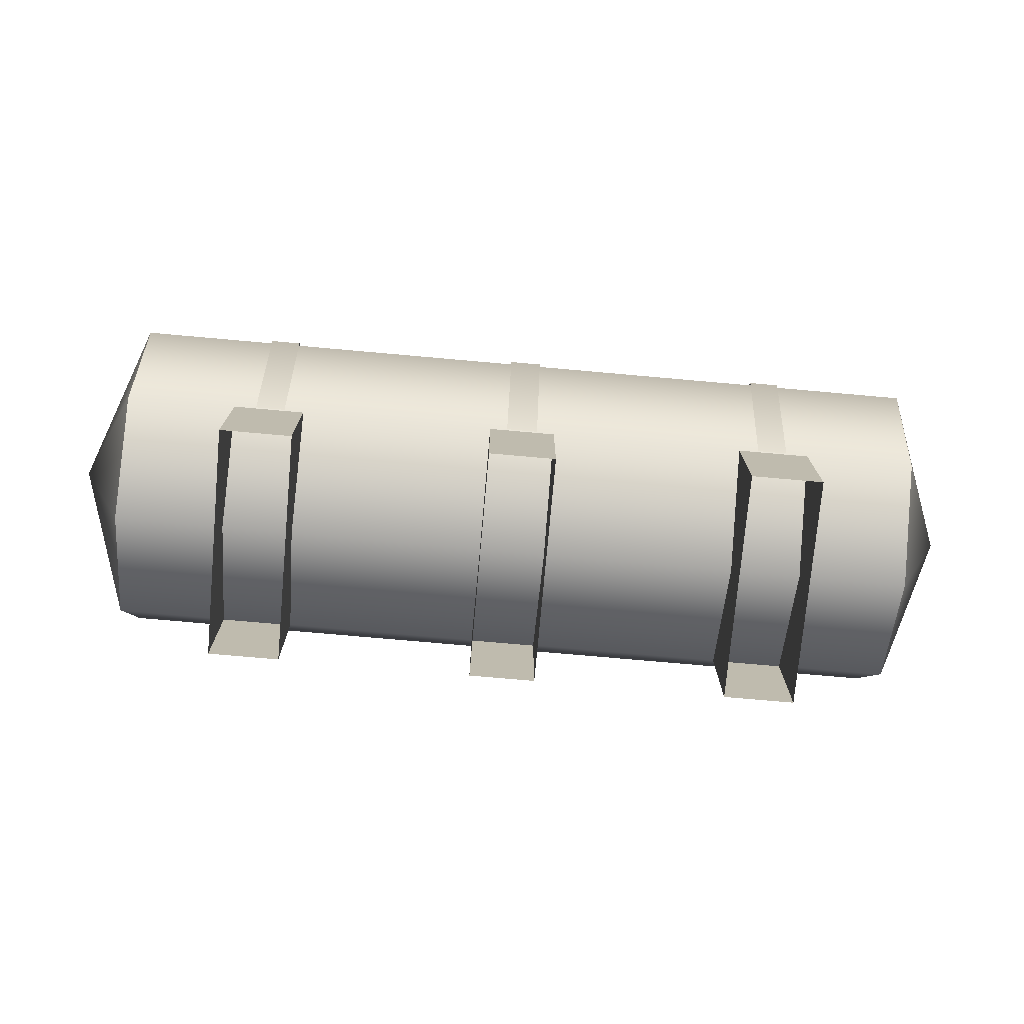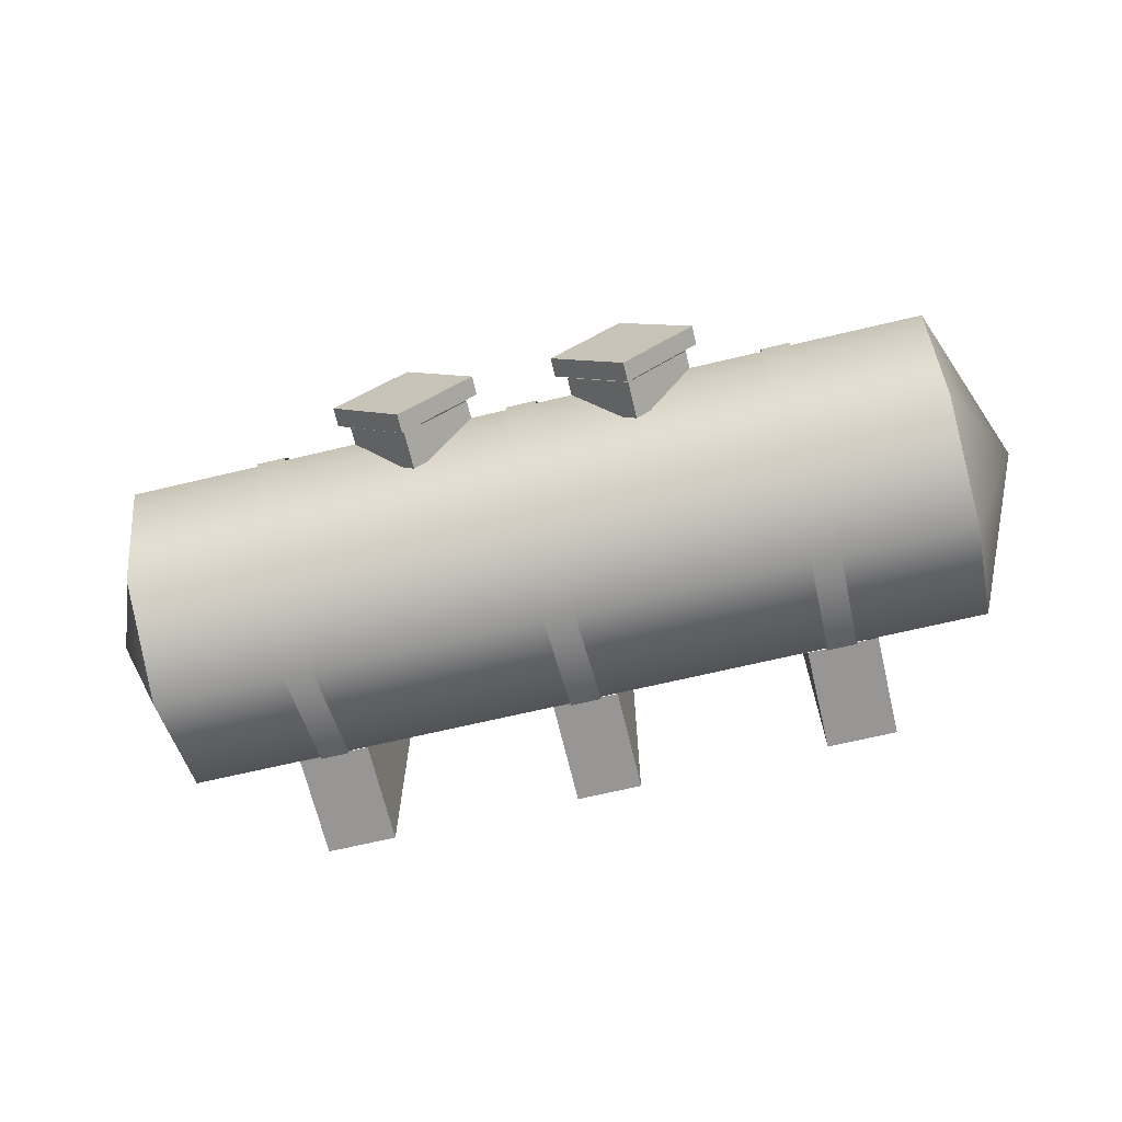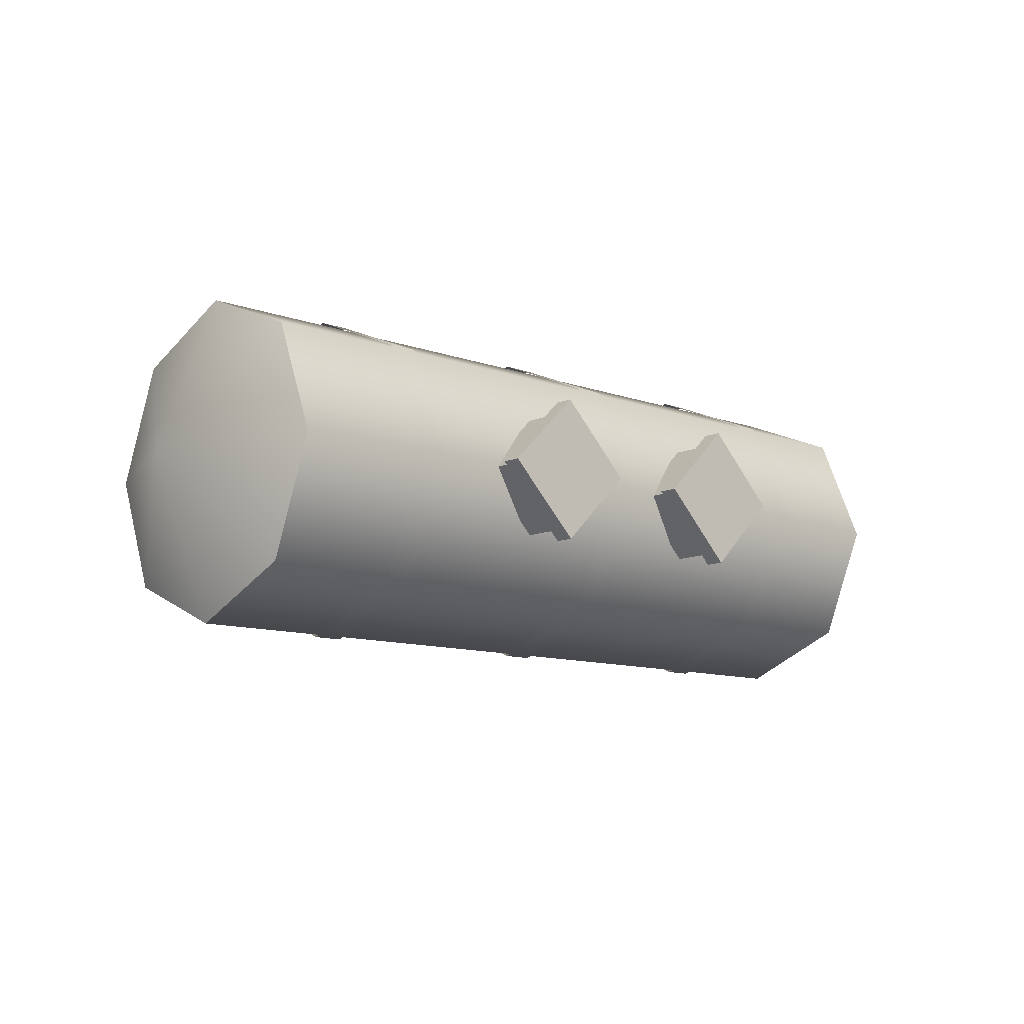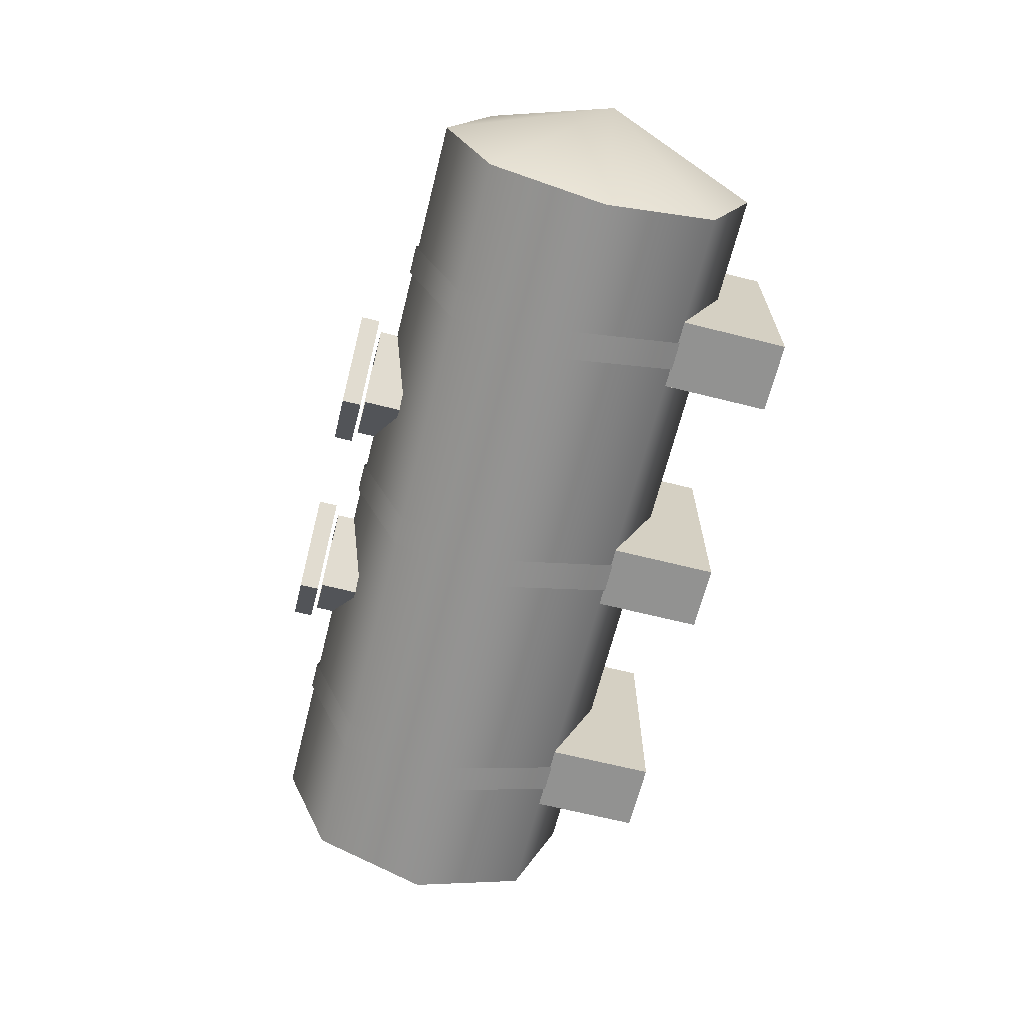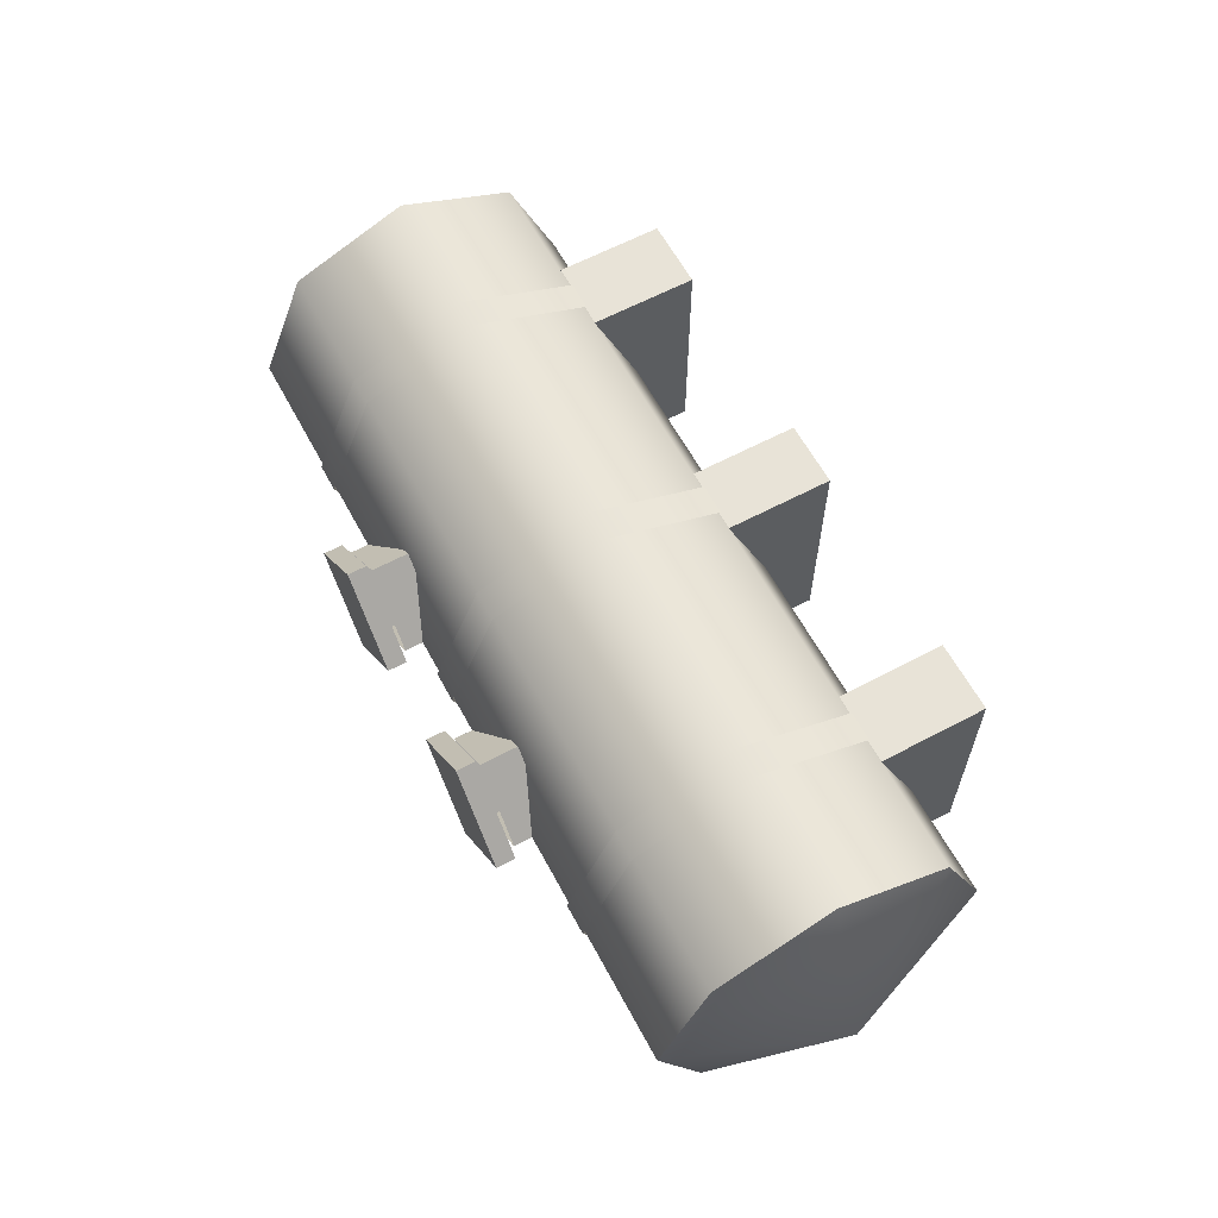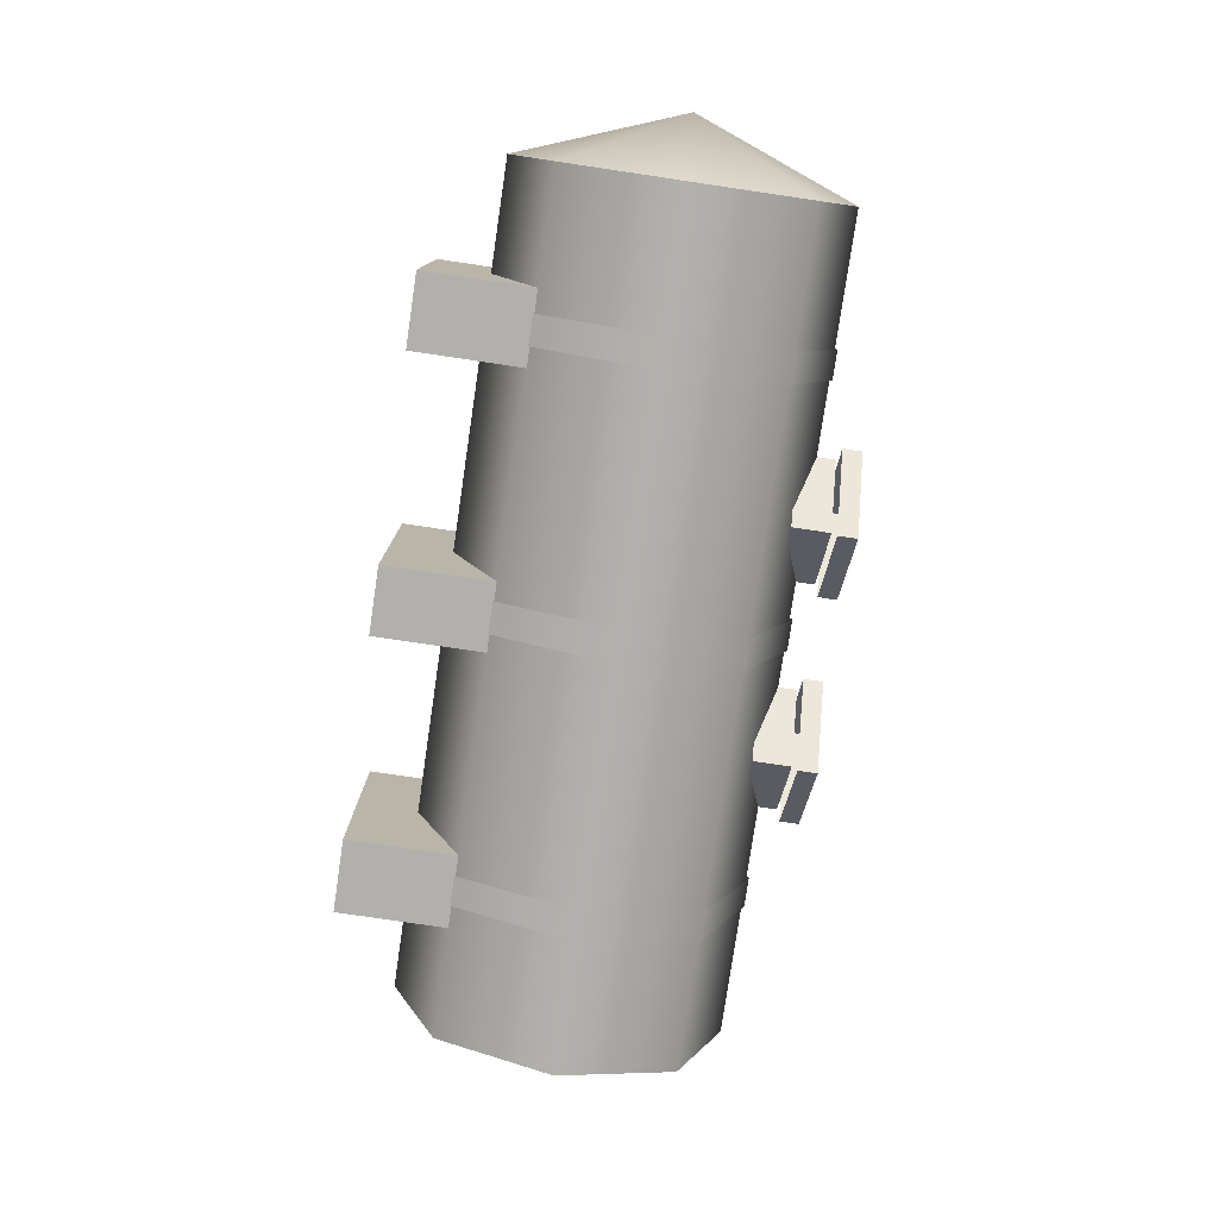
<metadata>
{"format":"obj","ext":"obj","renderer":"f3d","projection":"perspective","resolution":1024,"background":"white","views":[{"elev":-74.6,"azim":174.9,"up":"+Y"},{"elev":-68.0,"azim":-166.6,"up":"+Z"},{"elev":-10.8,"azim":138.1,"up":"+Z"},{"elev":-66.2,"azim":-104.1,"up":"+Z"},{"elev":61.9,"azim":-118.3,"up":"+Z"},{"elev":-78.6,"azim":81.6,"up":"+Z"}]}
</metadata>
<code>
o Cube.006_Cube.021
v -5.708 1.511 2.925
v -7.494 1.511 2.925
v -5.708 1.511 -2.925
v -7.494 1.511 -2.925
v 5.708 1.511 2.925
v 7.494 1.511 2.925
v 5.708 1.511 -2.925
v 7.494 1.511 -2.925
v -7.494 -1.191 2.925
v -7.494 -1.191 -2.925
v -5.708 -1.191 2.925
v -5.708 -1.191 -2.925
v 7.494 -1.191 2.925
v 7.494 -1.191 -2.925
v 5.708 -1.191 2.925
v 5.708 -1.191 -2.925
v -10.26 1.517 2.908
v -10.26 7.332 2.908
v -10.26 1.517 -2.908
v -10.26 7.332 -2.908
v 10.26 1.517 2.908
v 10.26 7.332 2.908
v 10.26 1.517 -2.908
v 10.26 7.332 -2.908
v -10.26 0.3127 -0
v -10.26 8.537 -0
v 10.26 0.3127 -0
v 10.26 8.537 -0
v -10.26 4.425 4.112
v -10.26 4.425 -4.112
v 10.26 4.425 4.112
v 10.26 4.425 -4.112
v -11.81 4.425 -0
v 11.81 4.425 -0
v -0.8308 1.511 2.925
v -0.8308 1.511 -2.925
v -0.8308 -1.191 2.925
v -0.8308 -1.191 -2.925
v 0.8308 1.511 2.925
v 0.8308 1.511 -2.925
v 0.8308 -1.191 2.925
v 0.8308 -1.191 -2.925
v -0.3905 1.48 -2.963
v 0.3905 1.48 -2.963
v -0.3905 7.379 -2.955
v 0.3905 7.379 -2.955
v 0.3905 1.48 2.963
v -0.3905 1.48 2.963
v 0.3905 7.379 2.955
v -0.3905 7.379 2.955
v -0.3905 8.603 0
v 0.3905 8.603 0
v 0.3905 4.425 4.178
v -0.3905 4.425 4.178
v -0.3905 4.425 -4.178
v 0.3905 4.425 -4.178
v 6.197 4.425 -4.178
v 6.935 4.425 -4.178
v 6.197 4.425 4.178
v 6.935 4.425 4.178
v 6.197 8.603 0
v 6.935 8.603 0
v 6.935 7.379 2.955
v 6.197 7.379 2.955
v 6.935 1.48 2.963
v 6.197 1.48 2.963
v 6.197 7.379 -2.955
v 6.935 7.379 -2.955
v 6.935 1.48 -2.963
v 6.197 1.48 -2.963
v -6.197 4.425 -4.178
v -6.935 4.425 -4.178
v -6.197 4.425 4.178
v -6.935 4.425 4.178
v -6.197 8.603 0
v -6.935 8.603 0
v -6.935 7.379 2.955
v -6.197 7.379 2.955
v -6.935 1.48 2.963
v -6.197 1.48 2.963
v -6.197 7.379 -2.955
v -6.935 7.379 -2.955
v -6.935 1.48 -2.963
v -6.197 1.48 -2.963
v 4.355 8.05 0
v -4.355 8.05 0
v 2.832 8.998 1.523
v 4.646 9.591 0
v 4.355 8.998 0
v -2.832 8.05 1.523
v -2.832 8.05 -1.523
v -1.31 8.05 -0
v 2.832 8.05 1.523
v 2.832 8.05 -1.523
v 1.31 8.05 -0
v -4.355 8.998 0
v -1.31 8.998 -0
v -2.832 8.998 -1.523
v -2.832 8.998 1.523
v 2.832 8.998 -1.523
v 1.31 8.998 -0
v 4.646 9.105 0
v -1.019 9.105 -0
v -2.832 9.105 1.813
v -2.832 9.105 -1.813
v -4.646 9.105 0
v 2.832 9.105 1.813
v 2.832 9.105 -1.813
v 1.019 9.105 -0
v -1.019 9.591 -0
v -2.832 9.591 1.813
v -2.832 9.591 -1.813
v -4.646 9.591 0
v 2.832 9.591 -1.813
v 2.832 9.591 1.813
v 1.019 9.591 -0
f 9 2 4 10
f 21 27 34
f 11 1 2 9
f 23 34 27
f 13 6 5 15
f 22 34 28
f 19 33 30
f 31 34 22
f 19 30 32 23
f 20 30 33
f 28 34 24
f 21 34 31
f 25 17 33
f 18 33 29
f 34 23 32
f 33 18 26
f 33 17 29
f 21 31 29 17
f 21 17 25 27
f 28 24 20 26
f 13 14 8 6
f 19 25 33
f 10 4 3 12
f 11 12 3 1
f 16 7 8 14
f 32 30 20 24
f 34 32 24
f 20 33 26
f 15 5 7 16
f 37 35 36 38
f 42 38 36 40
f 37 41 39 35
f 41 42 40 39
f 23 27 25 19
f 18 29 31 22
f 22 28 26 18
f 51 52 46 45
f 55 56 44 43
f 51 50 49 52
f 56 55 45 46
f 70 57 58 69
f 62 68 67 61
f 57 67 68 58
f 65 60 59 66
f 63 62 61 64
f 53 54 48 47
f 49 50 54 53
f 71 72 82 81
f 75 81 82 76
f 80 73 74 79
f 83 72 71 84
f 78 75 76 77
f 102 108 114 88
f 86 90 99 96
f 94 95 101 100
f 92 97 99 90
f 92 91 98 97
f 85 94 100 89
f 95 93 87 101
f 93 85 89 87
f 86 96 98 91
f 108 109 116 114
f 103 110 111 104
f 109 107 115 116
f 105 106 113 112
f 103 105 112 110
f 102 88 115 107
f 106 104 111 113
f 112 111 110
f 112 113 111
f 114 116 115
f 88 114 115
f 60 63 64 59
f 73 78 77 74

</code>
